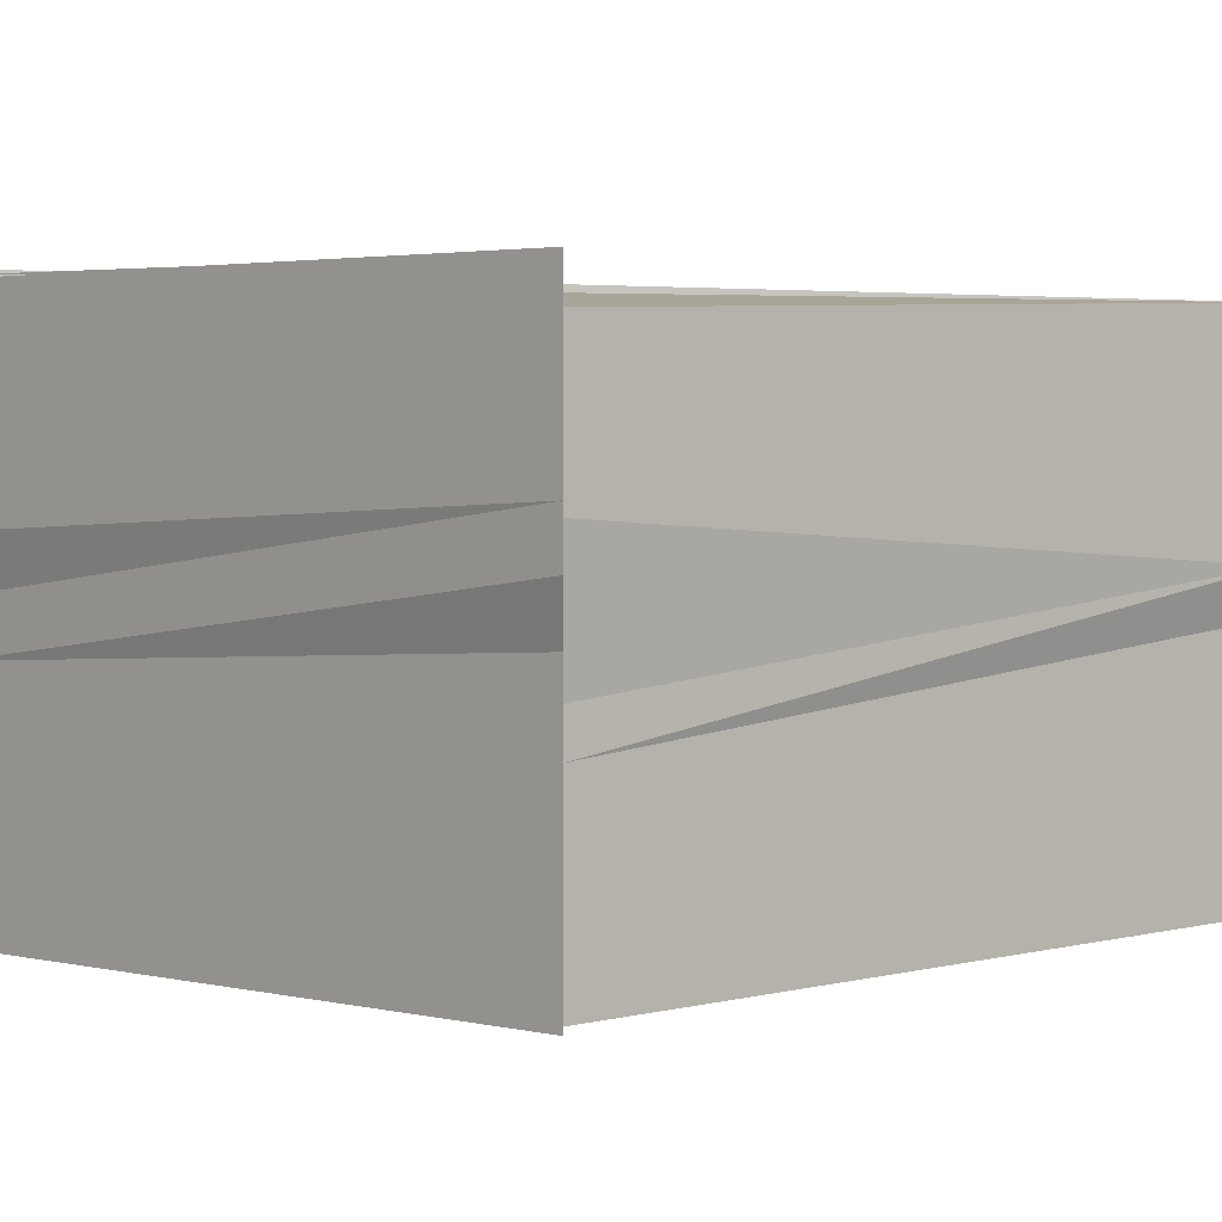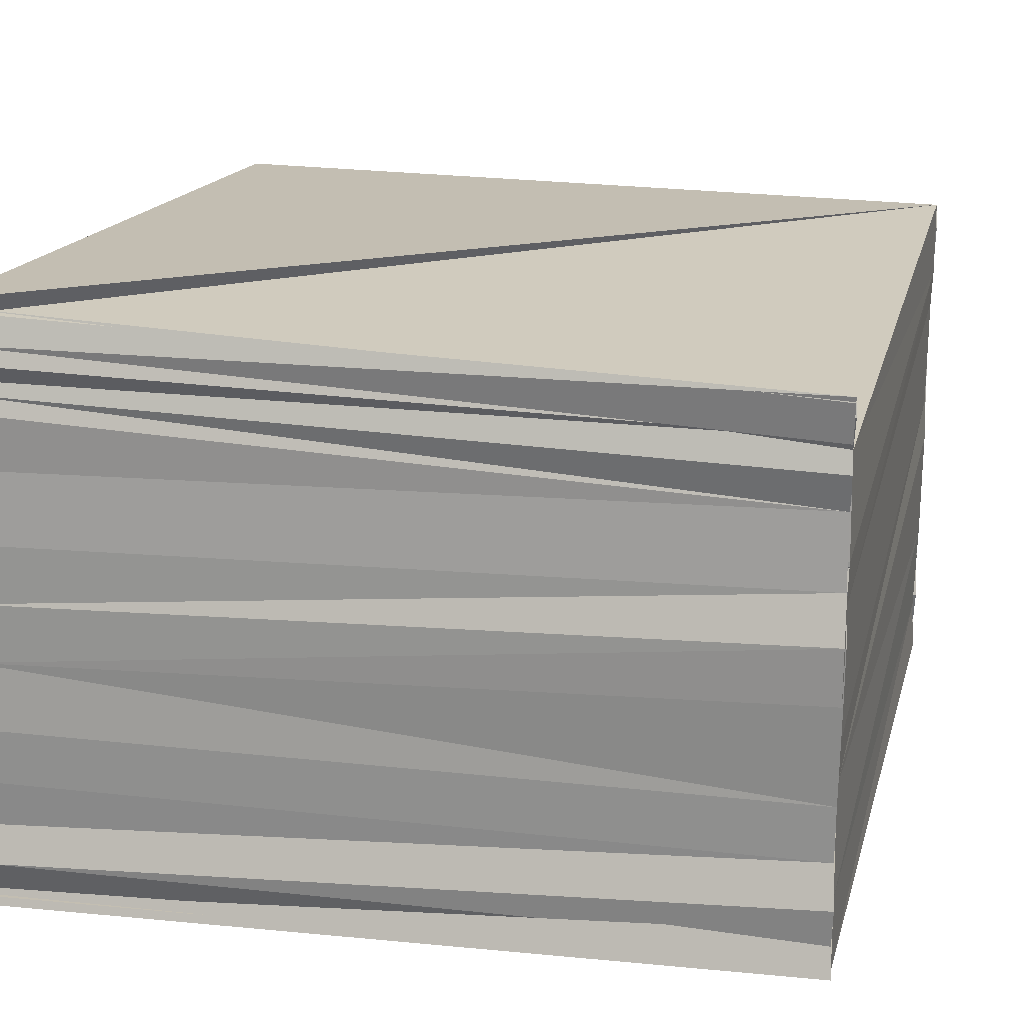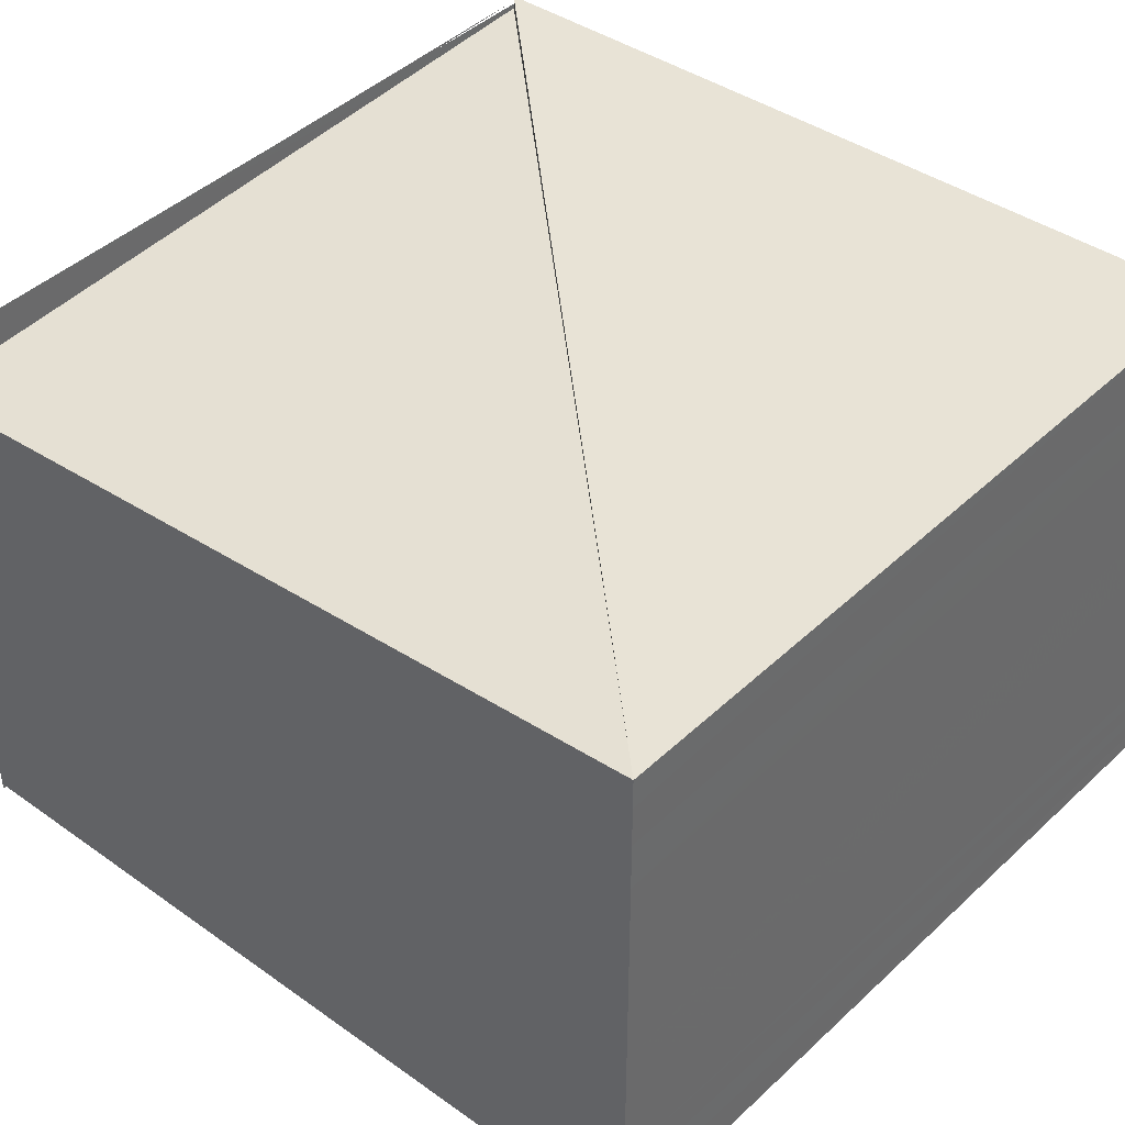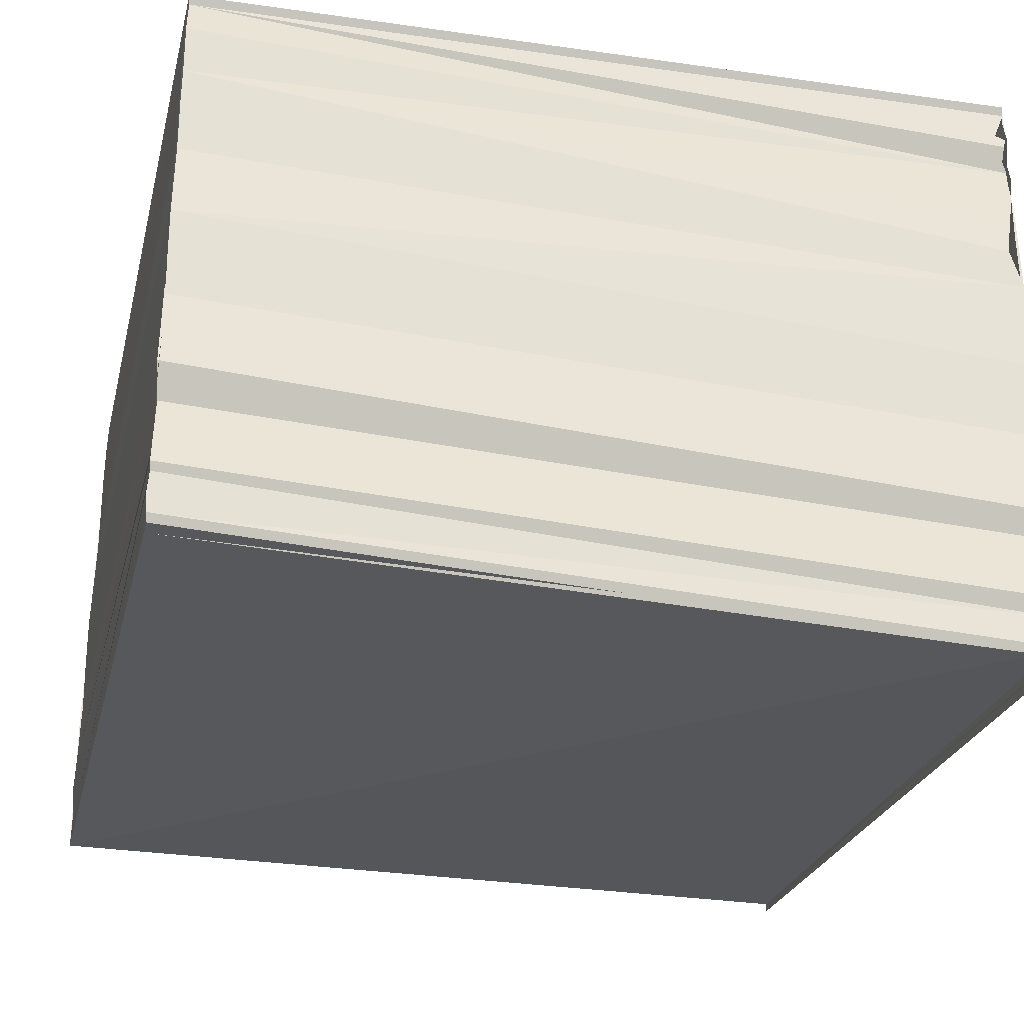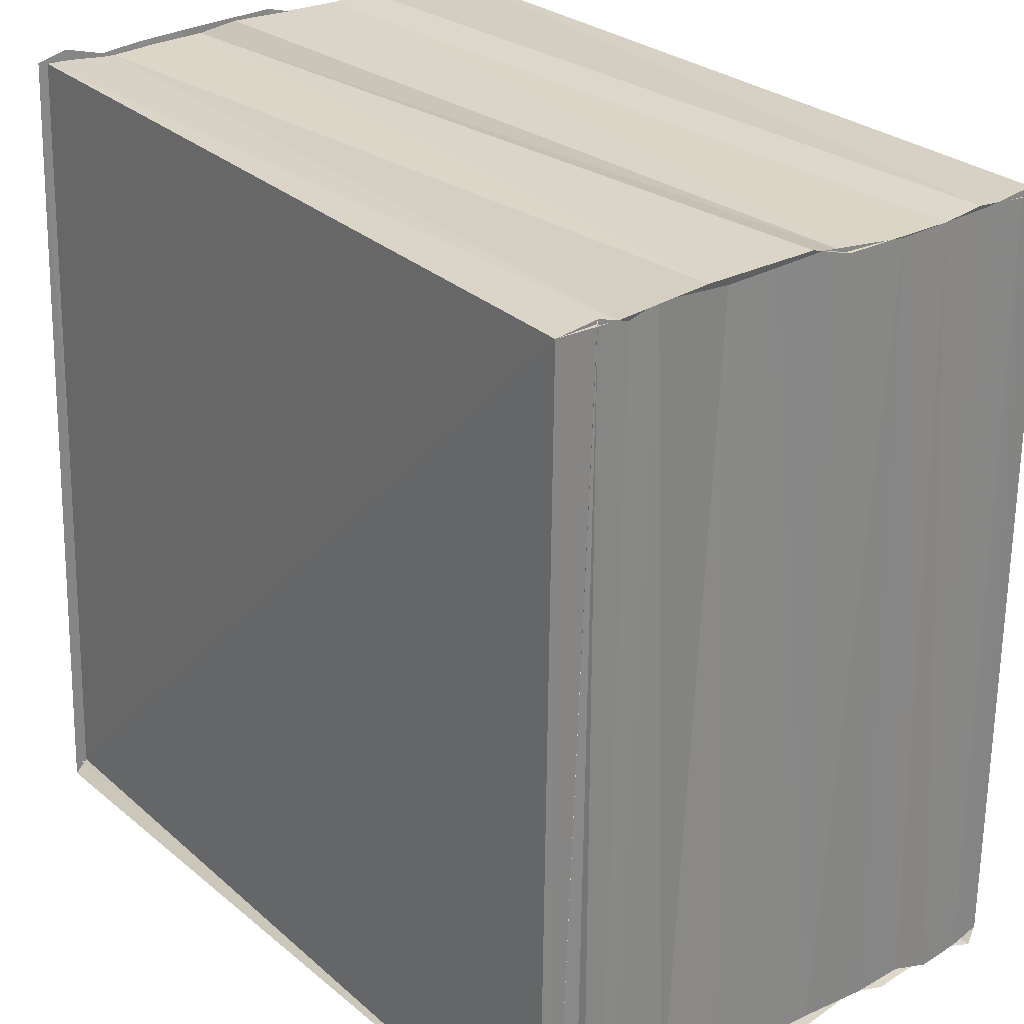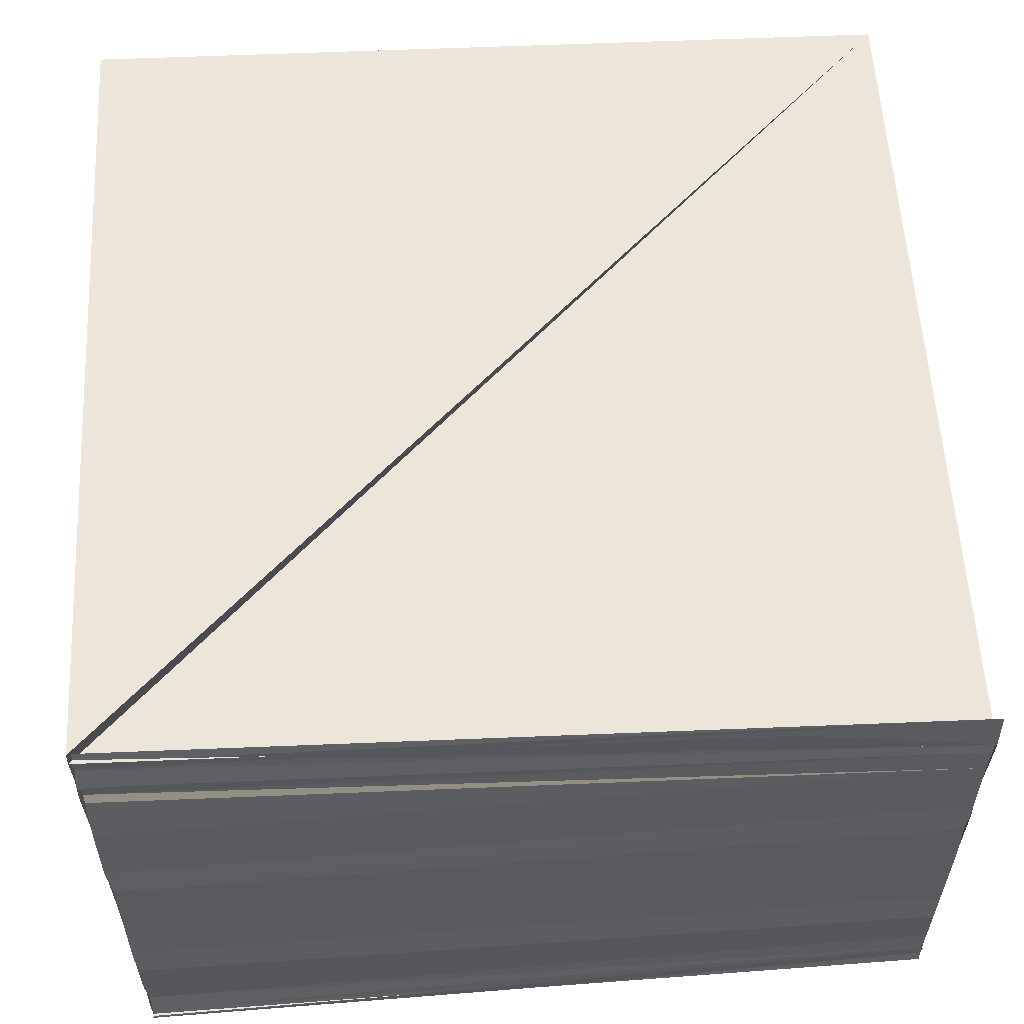
<metadata>
{"format":"obj","ext":"obj","renderer":"f3d","projection":"perspective","resolution":1024,"background":"white","views":[{"elev":2.1,"azim":137.7,"up":"+Z"},{"elev":18.5,"azim":103.8,"up":"+Z"},{"elev":39.7,"azim":-139.3,"up":"+Z"},{"elev":-28.1,"azim":-13.6,"up":"+Z"},{"elev":27.9,"azim":-127.3,"up":"+Y"},{"elev":56.7,"azim":86.3,"up":"+Z"}]}
</metadata>
<code>
o 26799
v 2199 1913 9.056
v 2199 1913 9.055
v 2199 1913 9.055
v 2199 1913 9.055
v 2199 1913 9.055
v 2199 1913 9.056
v 2199 1913 9.057
v 2199 1913 9.057
v 2199 1913 9.057
v 2199 1913 9.058
v 2199 1913 9.058
v 2199 1913 9.059
v 2199 1913 9.059
v 2199 1913 9.06
v 2199 1913 9.059
v 2199 1913 9.06
v 2199 1913 9.055
v 2199 1913 9.055
v 2199 1913 9.06
v 2199 1913 9.061
v 2199 1913 9.06
v 2199 1913 9.061
v 2199 1913 9.061
v 2199 1913 9.061
v 2199 1913 9.06
v 2199 1913 9.06
v 2199 1913 9.058
v 2199 1913 9.059
v 2199 1913 9.06
v 2199 1913 9.058
v 2199 1913 9.057
v 2199 1913 9.056
v 2199 1913 9.057
v 2199 1913 9.056
v 2199 1913 9.055
v 2199 1913 9.055
v 2199 1913 9.054
v 2199 1913 9.054
v 2199 1913 9.054
v 2199 1913 9.054
v 2199 1913 9.054
v 2199 1913 9.055
v 2199 1913 9.054
v 2199 1913 9.054
v 2199 1913 9.054
v 2199 1913 9.054
v 2199 1913 9.054
v 2199 1913 9.054
v 2199 1913 9.054
v 2199 1913 9.054
v 2199 1913 9.054
v 2199 1913 9.054
v 2199 1913 9.054
v 2199 1913 9.054
v 2199 1913 9.054
v 2199 1913 9.055
v 2199 1913 9.055
v 2199 1913 9.055
v 2199 1913 9.054
v 2199 1913 9.055
v 2199 1913 9.055
v 2199 1913 9.056
v 2199 1913 9.056
v 2199 1913 9.056
v 2199 1913 9.056
v 2199 1913 9.057
v 2199 1913 9.057
v 2199 1913 9.057
v 2199 1913 9.058
v 2199 1913 9.057
v 2199 1913 9.058
v 2199 1913 9.059
v 2199 1913 9.059
v 2199 1913 9.059
v 2199 1913 9.06
v 2199 1913 9.059
v 2199 1913 9.06
v 2199 1913 9.06
v 2199 1913 9.061
v 2199 1913 9.06
v 2199 1913 9.061
v 2199 1913 9.055
v 2199 1913 9.055
v 2199 1913 9.054
v 2199 1913 9.054
v 2199 1913 9.055
v 2199 1913 9.054
v 2199 1913 9.054
v 2199 1913 9.054
v 2199 1913 9.054
v 2199 1913 9.055
v 2199 1913 9.054
v 2199 1913 9.054
v 2199 1913 9.054
v 2199 1913 9.054
v 2199 1913 9.055
v 2199 1913 9.054
v 2199 1913 9.054
v 2199 1913 9.054
v 2199 1913 9.054
v 2199 1913 9.055
v 2199 1913 9.055
v 2199 1913 9.056
v 2199 1913 9.055
v 2199 1913 9.056
v 2199 1913 9.056
v 2199 1913 9.057
v 2199 1913 9.057
v 2199 1913 9.058
v 2199 1913 9.058
v 2199 1913 9.059
v 2199 1913 9.058
v 2199 1913 9.059
v 2199 1913 9.06
v 2199 1913 9.06
v 2199 1913 9.06
v 2199 1913 9.06
v 2199 1913 9.06
v 2199 1913 9.06
v 2199 1913 9.06
v 2199 1913 9.061
v 2199 1913 9.061
v 2199 1913 9.06
v 2199 1913 9.061
v 2199 1913 9.061
v 2199 1913 9.061
v 2199 1913 9.061
v 2199 1913 9.061
v 2199 1913 9.061
v 2199 1913 9.061
v 2199 1913 9.061
v 2199 1913 9.061
v 2199 1913 9.061
v 2199 1913 9.06
v 2199 1913 9.061
v 2199 1913 9.06
v 2199 1913 9.06
v 2199 1913 9.061
v 2199 1913 9.061
f 1 2 3
f 3 2 4
f 2 5 4
f 1 6 2
f 7 6 1
f 7 8 6
f 8 9 6
f 8 10 9
f 10 11 9
f 10 12 11
f 13 12 10
f 13 14 12
f 14 15 12
f 14 16 15
f 17 5 18
f 16 19 15
f 16 20 19
f 20 21 19
f 20 22 21
f 23 24 21
f 24 25 26
f 15 26 27
f 26 28 27
f 26 29 28
f 15 27 30
f 30 27 31
f 30 31 32
f 33 30 32
f 33 32 34
f 34 32 35
f 34 35 36
f 36 35 37
f 36 38 39
f 37 40 41
f 40 42 43
f 44 39 45
f 46 47 45
f 48 49 44
f 49 50 51
f 50 52 53
f 41 54 55
f 55 54 56
f 54 57 58
f 54 59 60
f 59 61 60
f 60 61 62
f 61 63 62
f 61 64 63
f 64 65 63
f 63 65 66
f 65 67 66
f 65 68 67
f 68 69 67
f 68 70 69
f 70 71 69
f 69 71 72
f 71 73 72
f 71 74 73
f 74 75 73
f 74 76 75
f 76 77 75
f 75 77 78
f 77 79 78
f 77 80 79
f 80 81 79
f 79 81 22
f 5 82 83
f 83 82 84
f 82 85 84
f 86 87 85
f 88 89 90
f 91 92 93
f 93 94 95
f 92 96 97
f 98 97 99
f 96 100 97
f 96 101 100
f 101 102 100
f 101 103 102
f 103 104 102
f 103 105 104
f 105 106 104
f 105 107 106
f 108 107 105
f 108 109 107
f 109 110 107
f 109 111 110
f 111 112 110
f 111 113 112
f 114 113 111
f 114 115 113
f 116 115 114
f 117 116 114
f 118 116 117
f 119 118 117
f 120 118 119
f 121 120 119
f 122 121 123
f 124 121 122
f 125 124 122
f 126 127 128
f 129 127 130
f 131 132 130
f 133 132 134
f 135 136 137
f 138 139 136

</code>
